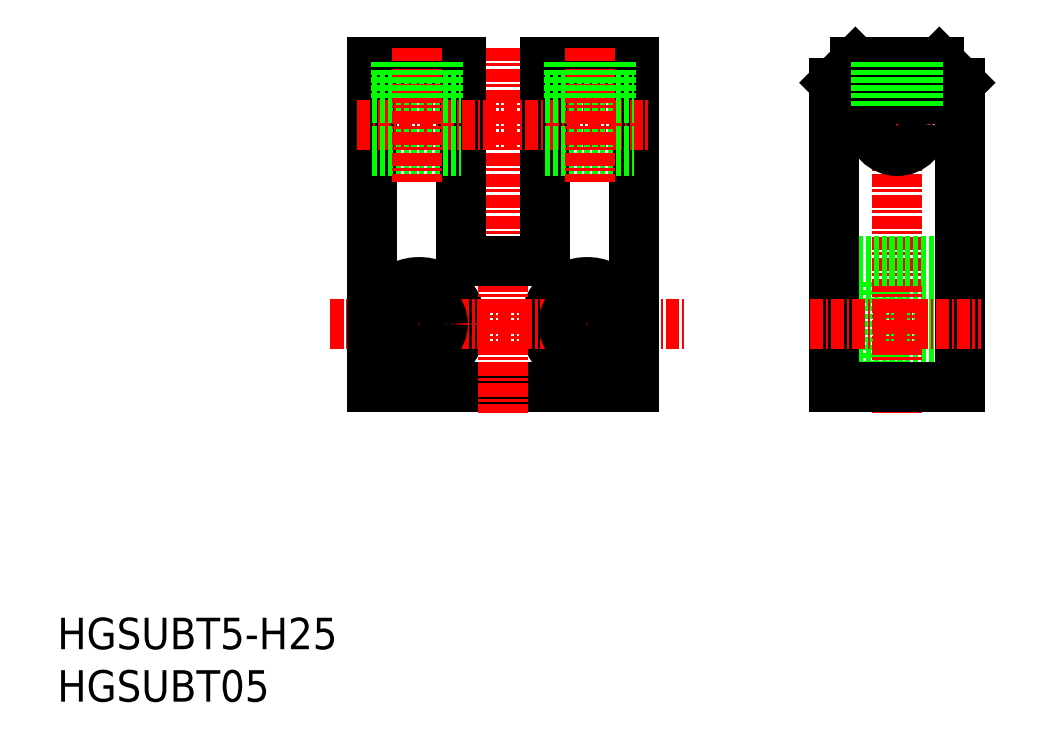
<metadata>
{"format":"dxf","ext":"dxf","renderer":"ezdxf+matplotlib","layout":"modelspace","background":"white","min_lineweight":24,"dpi":150}
</metadata>
<code>
0
SECTION
2
ENTITIES
0
INSERT
8
0
2
*U14
10
0
20
0
30
0
0
INSERT
8
0
2
*U15
10
0
20
0
30
0
0
LINE
8
CENTER
10
34.5
20
41
30
0
11
34.5
21
31
31
0
0
LINE
8
CENTER
10
50.5
20
41
30
0
11
50.5
21
31
31
0
0
LINE
8
0
10
78.58
20
38.25
30
0
11
86.08
21
38.25
31
0
0
LINE
8
0
10
78.58
20
33.75
30
0
11
86.08
21
33.75
31
0
0
CIRCLE
8
0
10
34.5
20
36
30
0
40
4
0
CIRCLE
8
0
10
50.5
20
36
30
0
40
4
0
LINE
8
0
10
78.58
20
32
30
0
11
78.58
21
40
31
0
0
LINE
8
0
10
74.08
20
40
30
0
11
78.58
21
40
31
0
0
LINE
8
0
10
74.08
20
32
30
0
11
78.58
21
32
31
0
0
LINE
8
CENTER
10
26.03
20
36
30
0
11
59.76
21
36
31
0
0
LINE
8
0
10
30
20
30
30
0
11
55
21
30
31
0
0
LINE
8
0
10
55
20
30
30
0
11
55
21
61
31
0
0
LINE
8
0
10
30
20
61
30
0
11
30
21
30
31
0
0
LINE
8
CENTER
10
42.5
20
62.34
30
0
11
42.5
21
27.52
31
0
0
LINE
8
0
10
38.5
20
61
30
0
11
38.5
21
42
31
0
0
LINE
8
0
10
46.5
20
61
30
0
11
46.5
21
42
31
0
0
LINE
8
CENTER
10
34.5
20
39.23
30
0
11
34.5
21
32.72
31
0
0
LINE
8
CENTER
10
50.5
20
39.23
30
0
11
50.5
21
32.72
31
0
0
CIRCLE
8
0
10
50.5
20
36
30
0
40
2.25
0
CIRCLE
8
0
10
34.5
20
36
30
0
40
2.25
0
LINE
8
0
10
38.5
20
42
30
0
11
46.5
21
42
31
0
0
LINE
8
CENTER
10
28.57
20
55
30
0
11
56.3
21
55
31
0
0
LINE
8
CENTER
10
80.08
20
62.34
30
0
11
80.08
21
27.52
31
0
0
LINE
8
CENTER
10
71.69
20
55
30
0
11
88.34
21
55
31
0
0
CIRCLE
8
0
10
80.08
20
55
30
0
40
2.5
0
LINE
8
0
10
74.08
20
42
30
0
11
86.08
21
42
31
0
0
LINE
8
0
10
76.08
20
61
30
0
11
84.08
21
61
31
0
0
LINE
8
0
10
84.08
20
61
30
0
11
86.08
21
59
31
0
0
LINE
8
0
10
86.08
20
59
30
0
11
86.08
21
30
31
0
0
LINE
8
0
10
86.08
20
30
30
0
11
74.08
21
30
31
0
0
LINE
8
0
10
74.08
20
30
30
0
11
74.08
21
59
31
0
0
LINE
8
0
10
74.08
20
59
30
0
11
76.08
21
61
31
0
0
LINE
8
CENTER
10
71.74
20
36
30
0
11
88.09
21
36
31
0
0
LINE
8
0
10
30
20
61
30
0
11
38.5
21
61
31
0
0
LINE
8
0
10
46.5
20
61
30
0
11
55
21
61
31
0
0
LINE
8
0
10
30
20
57.5
30
0
11
38.5
21
57.5
31
0
0
LINE
8
0
10
30
20
52.5
30
0
11
38.5
21
52.5
31
0
0
LINE
8
0
10
46.5
20
57.5
30
0
11
55
21
57.5
31
0
0
LINE
8
0
10
46.5
20
52.5
30
0
11
55
21
52.5
31
0
0
LINE
8
0
10
78.08
20
61
30
0
11
78.08
21
56.5
31
0
0
LINE
8
0
10
82.08
20
61
30
0
11
82.08
21
56.5
31
0
0
LINE
8
0
10
81.7
20
61
30
0
11
81.7
21
56.9
31
0
0
LINE
8
0
10
78.46
20
61
30
0
11
78.46
21
56.9
31
0
0
LINE
8
CENTER
10
34.25
20
62.34
30
0
11
34.25
21
49.5
31
0
0
LINE
8
0
10
32.25
20
61
30
0
11
32.25
21
57.5
31
0
0
LINE
8
0
10
36.25
20
61
30
0
11
36.25
21
57.5
31
0
0
LINE
8
0
10
35.87
20
61
30
0
11
35.87
21
57.5
31
0
0
LINE
8
0
10
32.63
20
61
30
0
11
32.63
21
57.5
31
0
0
LINE
8
CENTER
10
50.75
20
62.34
30
0
11
50.75
21
49.5
31
0
0
LINE
8
0
10
48.75
20
61
30
0
11
48.75
21
57.5
31
0
0
LINE
8
0
10
52.75
20
61
30
0
11
52.75
21
57.5
31
0
0
LINE
8
0
10
52.37
20
61
30
0
11
52.37
21
57.5
31
0
0
LINE
8
0
10
49.13
20
61
30
0
11
49.13
21
57.5
31
0
0
ENDSEC
0
EOF

</code>
